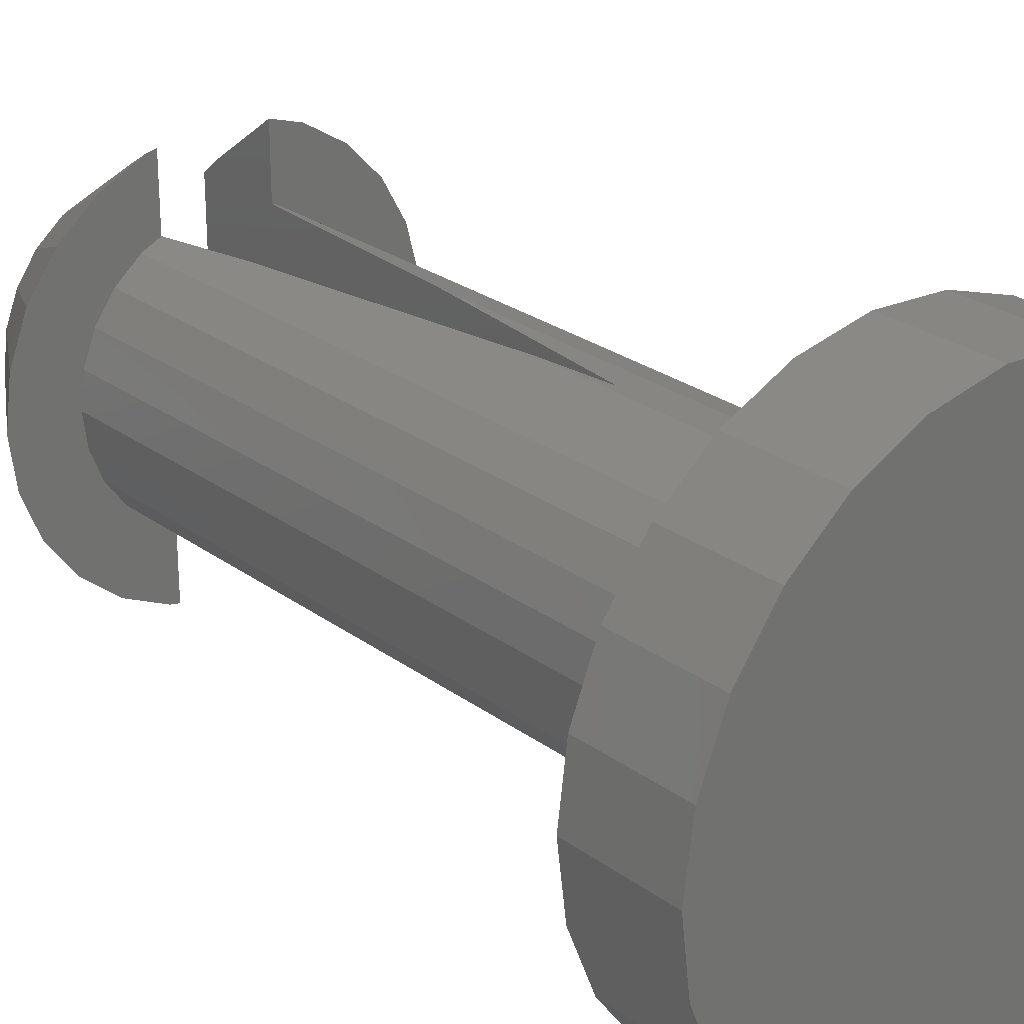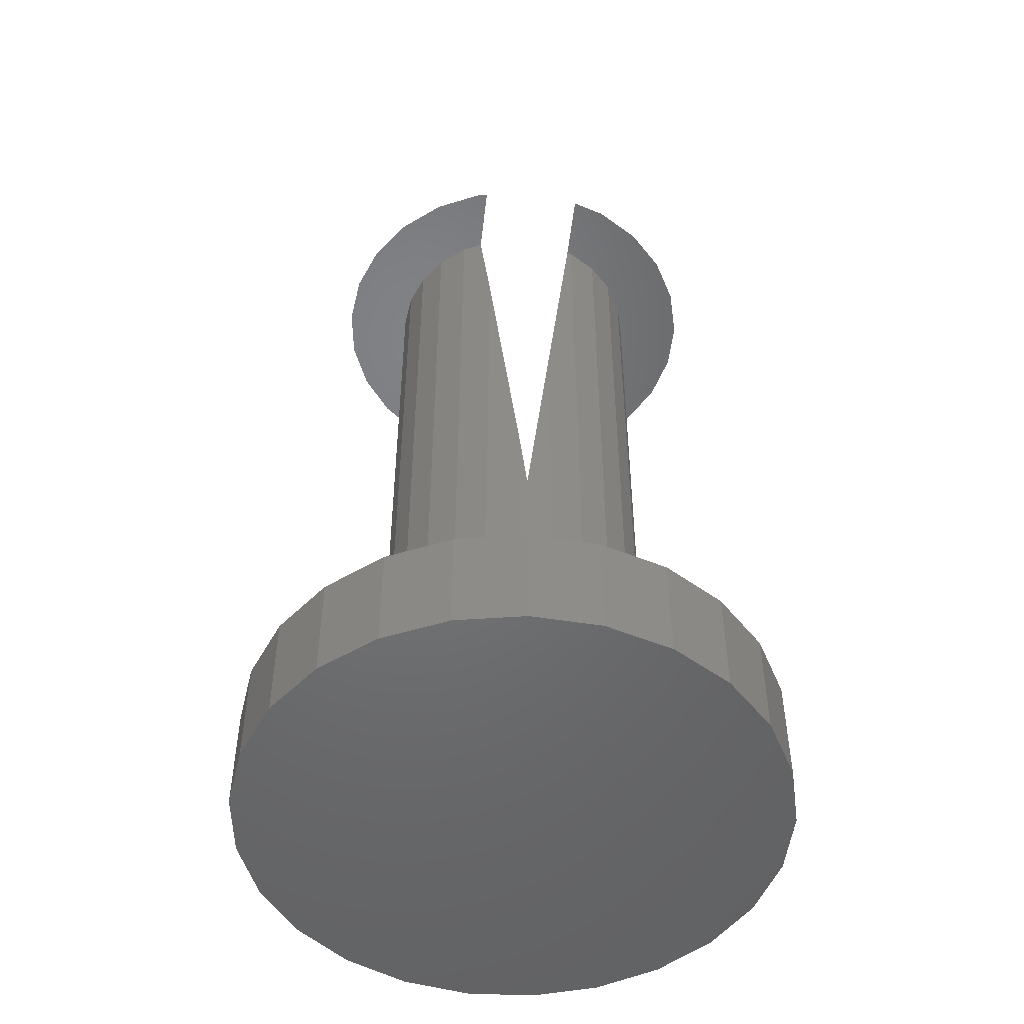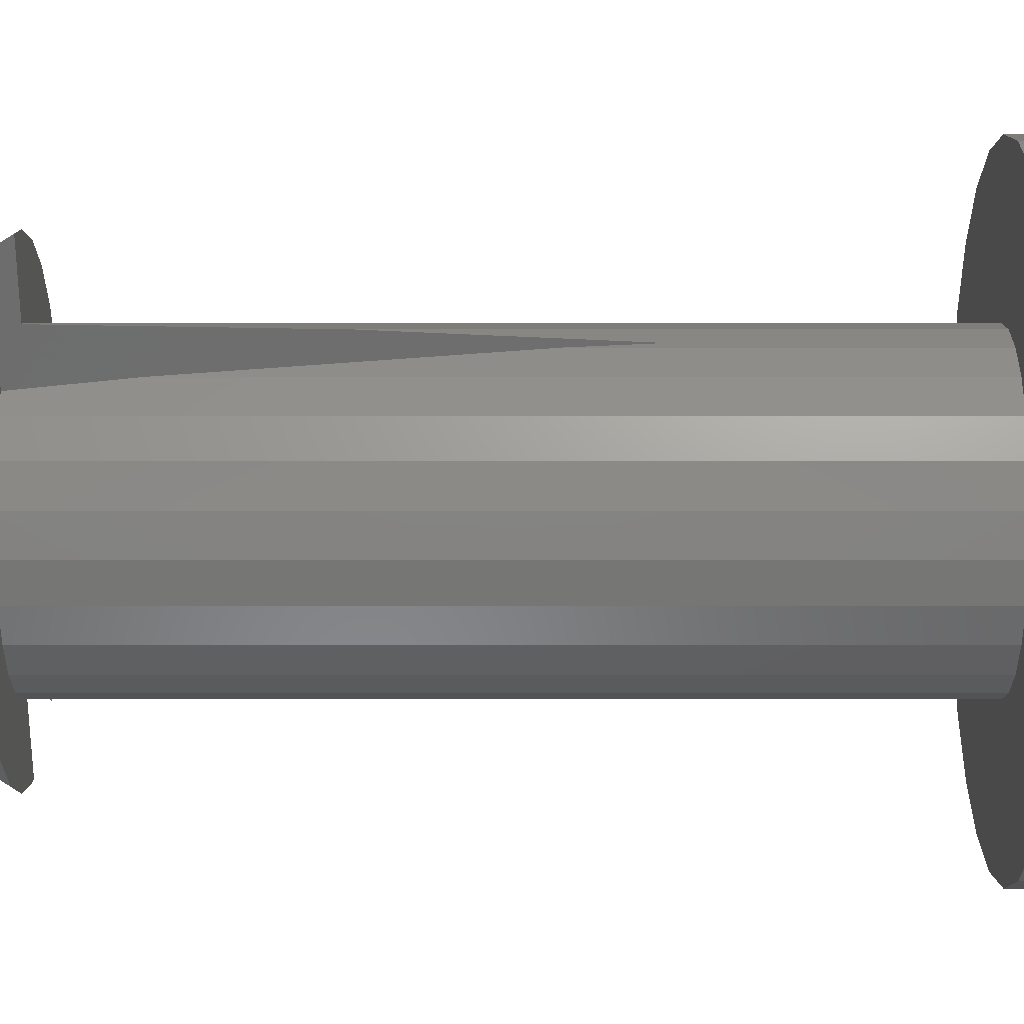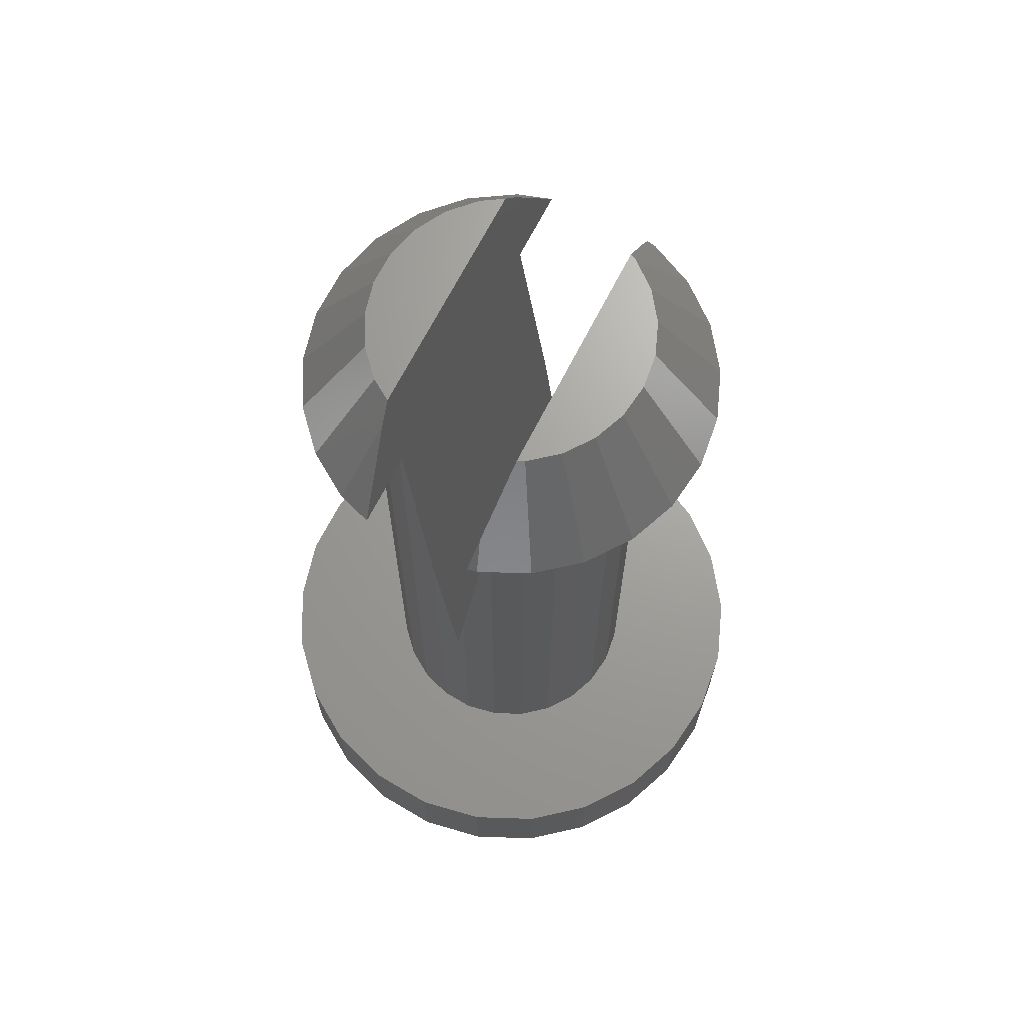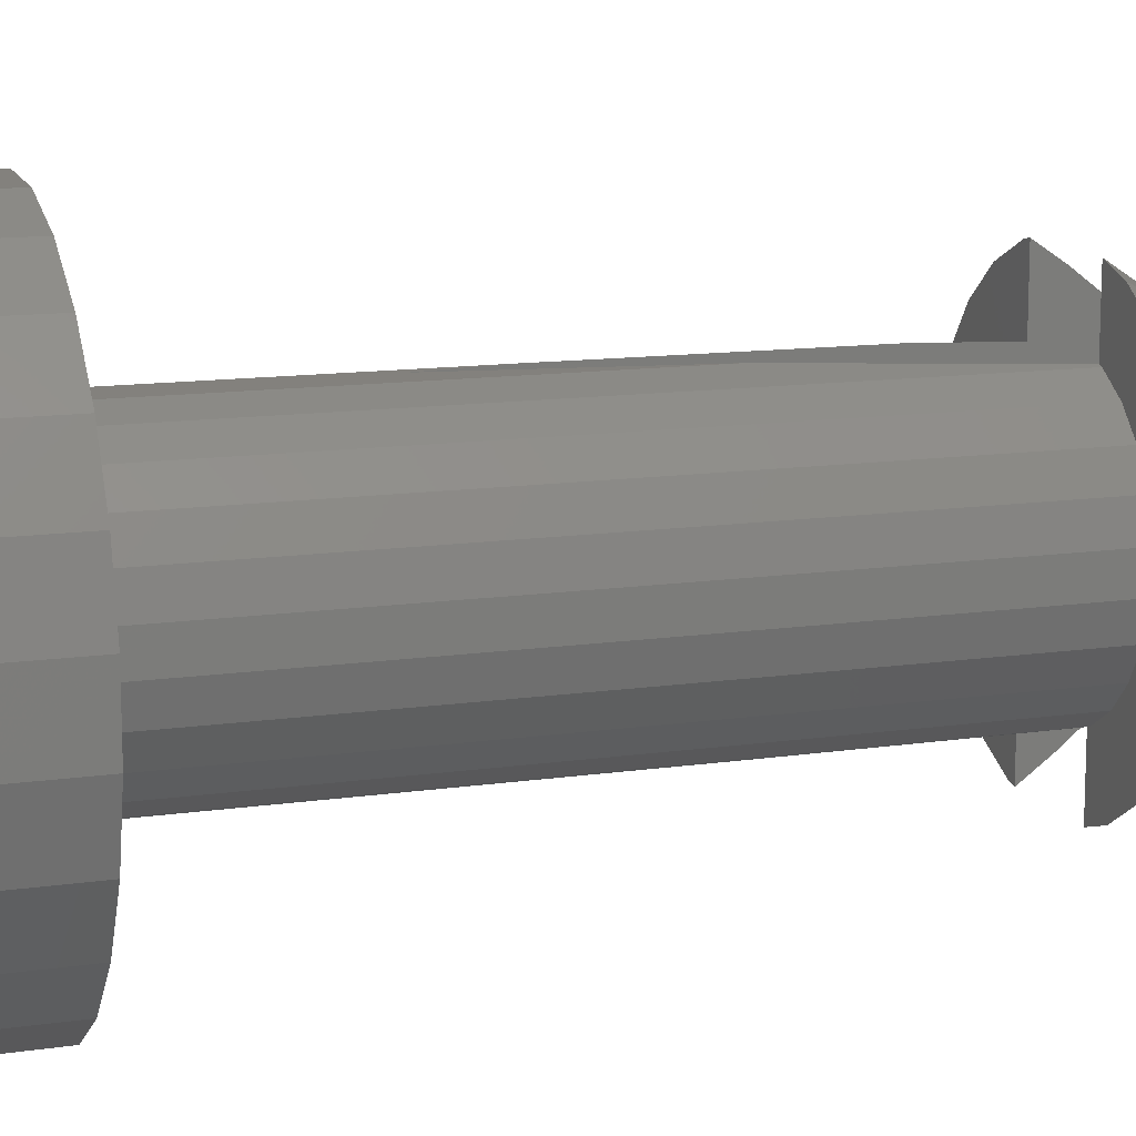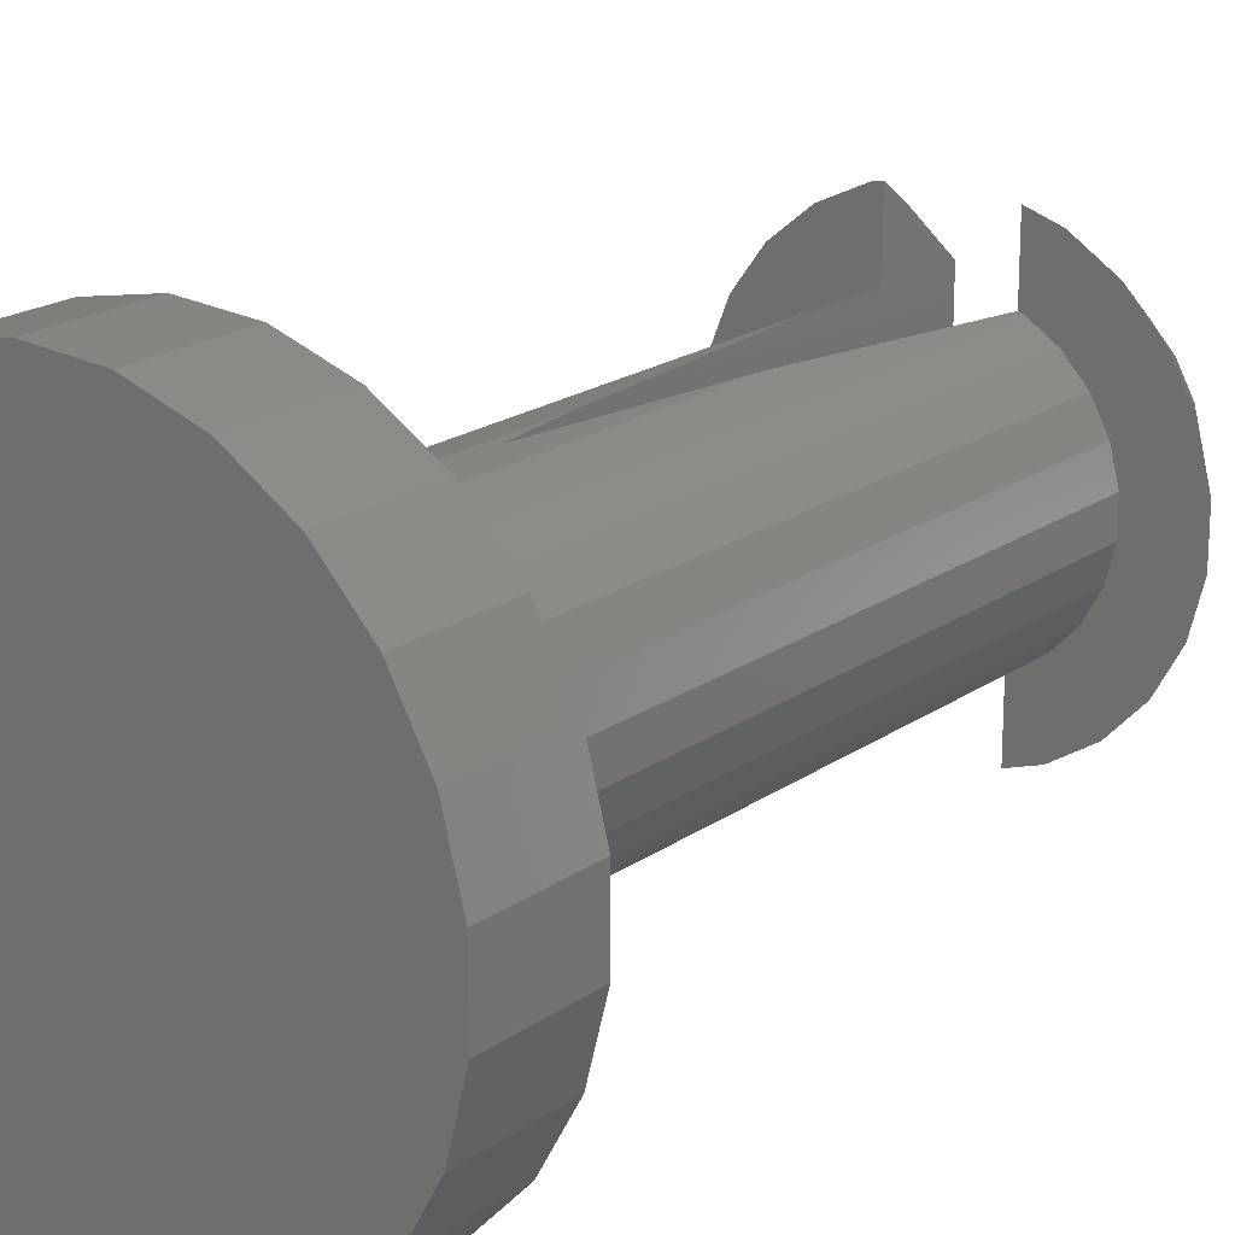
<metadata>
{"format":"stl","ext":"stl","renderer":"f3d","projection":"perspective","resolution":1024,"background":"white","views":[{"elev":25.9,"azim":139.1,"up":"+Y"},{"elev":-49.8,"azim":173.6,"up":"+Z"},{"elev":28.7,"azim":90.0,"up":"+Y"},{"elev":68.3,"azim":27.0,"up":"+Z"},{"elev":12.5,"azim":-109.0,"up":"+Y"},{"elev":19.5,"azim":-142.1,"up":"+Y"}]}
</metadata>
<code>
# stl→obj: 162 verts, 320 faces
v 1.34 2.111 15
v 0.7725 2.378 13.19
v 0.9815 2.279 15
v 1.34 2.111 2
v 0.7725 2.378 2
v -2.48 0.3133 2
v -2.324 0.9203 15
v -2.324 0.9203 2
v -2.48 0.3133 15
v 0.7725 -2.378 2
v 0.157 -2.495 7.859
v 0.157 -2.495 2
v 0.7725 -2.378 13.19
v -0.4685 -2.456 10.56
v -0.4685 -2.456 2
v 0 -2.485 6.5
v 1.822 1.711 2
v 1.822 1.711 15
v -1.064 2.262 2
v -1.594 1.926 15
v -1.064 2.262 15
v -1.594 1.926 2
v -2.023 1.469 2
v -2.023 1.469 15
v 2.421 -0.6217 15
v 2.5 0 2
v 2.5 0 15
v 2.421 -0.6217 2
v -2.324 -0.9203 2
v -2.48 -0.3133 15
v -2.48 -0.3133 2
v -2.324 -0.9203 15
v 4.843 -1.243 0
v 4.843 1.243 0
v 5 0 0
v 4.382 -2.409 0
v 4.382 2.409 0
v 3.645 -3.423 0
v 3.645 3.423 0
v 2.679 -4.222 0
v 2.679 4.222 0
v 1.545 -4.755 0
v 1.545 4.755 0
v 0.314 -4.99 0
v 0.314 4.99 0
v -0.9369 -4.911 0
v -0.9369 4.911 0
v -2.129 -4.524 0
v -2.129 4.524 0
v -3.187 -3.853 0
v -3.187 3.853 0
v -4.045 -2.939 0
v -4.045 2.939 0
v -4.649 -1.841 0
v -4.649 1.841 0
v -4.961 -0.6267 0
v -4.961 0.6267 0
v 2.191 1.204 15
v 2.191 1.204 2
v 0.157 2.495 7.859
v 0.157 2.495 2
v 0 2.485 6.5
v -0.4685 2.456 2
v -0.4685 2.456 10.56
v -0.9815 2.289 15
v 2.421 0.6217 2
v 2.421 0.6217 15
v 1.34 -2.111 15
v 0.9815 -2.279 15
v 1.34 -2.111 2
v -1.594 -1.926 2
v -1.064 -2.262 15
v -1.594 -1.926 15
v -1.064 -2.262 2
v -2.023 -1.469 2
v -2.023 -1.469 15
v 3.75 0 15
v 3.632 -0.9326 15
v 3.286 -1.807 15
v 3.632 0.9326 15
v 2.191 -1.204 15
v 2.734 -2.567 15
v 3.286 1.807 15
v 1.822 -1.711 15
v 2.009 -3.166 15
v 1.159 -3.566 15
v 0.9815 -3.6 15
v 2.734 2.567 15
v 2.009 3.166 15
v 1.159 3.566 15
v 0.9815 3.6 15
v -1.597 -3.393 15
v -0.9815 -2.289 15
v -0.9815 -3.593 15
v -2.39 -2.889 15
v -3.034 -2.204 15
v -3.487 -1.38 15
v -1.597 3.393 15
v -0.9815 3.593 15
v -2.39 2.889 15
v -3.034 2.204 15
v -3.487 1.38 15
v -3.72 -0.47 15
v -3.72 0.47 15
v 2.191 -1.204 2
v 1.822 -1.711 2
v 5 0 2
v 4.843 1.243 2
v -4.961 0.6267 2
v -4.961 -0.6267 2
v -0.9369 4.911 2
v 0.314 4.99 2
v 1.545 -4.755 2
v 0.314 -4.99 2
v 2.679 4.222 2
v 3.645 3.423 2
v 1.545 4.755 2
v -3.187 3.853 2
v -4.045 2.939 2
v 4.382 2.409 2
v 4.843 -1.243 2
v 4.382 -2.409 2
v -2.129 4.524 2
v -4.649 1.841 2
v 3.645 -3.423 2
v 2.679 -4.222 2
v -0.9369 -4.911 2
v -2.129 -4.524 2
v -3.187 -3.853 2
v -4.045 -2.939 2
v -4.649 -1.841 2
v 2.5 0 17
v 2.421 0.6217 17
v 1.015 -3.412 15.29
v 1.048 -3.225 15.57
v -2.023 1.469 17
v 1.822 1.711 17
v 2.191 1.204 17
v 2.191 -1.204 17
v 1.822 -1.711 17
v -2.324 0.9203 17
v -2.48 -0.3133 17
v -2.48 0.3133 17
v 1.048 3.225 15.57
v 1.143 2.614 16.4
v 1.015 3.412 15.29
v -1.086 2.969 15.91
v -1.594 -1.926 17
v -2.324 -0.9203 17
v 1.143 -2.614 16.4
v 1.34 -2.111 17
v 1.212 -2.171 17
v 1.34 2.111 17
v 1.212 2.171 17
v -1.168 2.481 16.61
v -1.594 1.926 17
v -1.212 2.168 17
v -1.168 -2.481 16.61
v -1.212 -2.168 17
v -1.086 -2.969 15.91
v -2.023 -1.469 17
v 2.421 -0.6217 17
f 1 2 3
f 4 2 1
f 2 4 5
f 6 7 8
f 7 6 9
f 10 11 12
f 11 10 13
f 14 15 16
f 12 16 15
f 16 12 11
f 17 1 18
f 1 17 4
f 19 20 21
f 20 19 22
f 23 20 22
f 20 23 24
f 25 26 27
f 26 25 28
f 29 30 31
f 30 29 32
f 33 34 35
f 36 34 33
f 36 37 34
f 38 37 36
f 38 39 37
f 40 39 38
f 40 41 39
f 42 41 40
f 42 43 41
f 44 43 42
f 44 45 43
f 46 45 44
f 46 47 45
f 48 47 46
f 48 49 47
f 50 49 48
f 50 51 49
f 52 51 50
f 52 53 51
f 54 53 52
f 54 55 53
f 56 55 54
f 55 56 57
f 58 17 18
f 17 58 59
f 60 61 62
f 63 62 61
f 62 63 64
f 31 9 6
f 9 31 30
f 8 24 23
f 24 8 7
f 64 21 65
f 19 64 63
f 64 19 21
f 27 66 67
f 66 27 26
f 13 68 69
f 70 13 10
f 13 70 68
f 71 72 73
f 72 71 74
f 75 32 29
f 32 75 76
f 71 76 75
f 76 71 73
f 67 59 58
f 59 67 66
f 5 60 2
f 60 5 61
f 27 77 78
f 25 78 79
f 77 27 80
f 81 79 82
f 67 80 27
f 80 67 83
f 78 25 27
f 79 81 25
f 84 82 85
f 82 84 81
f 85 68 84
f 69 85 86
f 69 86 87
f 85 69 68
f 58 83 67
f 83 58 88
f 18 88 58
f 88 18 89
f 1 89 18
f 3 89 1
f 89 3 90
f 90 3 91
f 92 93 94
f 93 92 72
f 72 92 73
f 95 73 92
f 73 95 76
f 96 76 95
f 76 96 32
f 32 97 30
f 97 32 96
f 98 65 21
f 98 21 20
f 65 98 99
f 100 20 24
f 101 24 7
f 20 100 98
f 102 7 9
f 103 30 97
f 24 101 100
f 30 103 9
f 7 102 101
f 104 9 103
f 9 104 102
f 84 105 81
f 105 84 106
f 72 14 93
f 74 14 72
f 14 74 15
f 81 28 25
f 28 81 105
f 70 84 68
f 84 70 106
f 107 34 108
f 34 107 35
f 56 109 57
f 109 56 110
f 45 111 112
f 111 45 47
f 44 113 114
f 113 44 42
f 39 115 116
f 115 39 41
f 41 117 115
f 117 41 43
f 53 118 51
f 118 53 119
f 26 107 108
f 66 108 120
f 107 26 121
f 59 120 116
f 28 121 26
f 17 116 115
f 121 28 122
f 105 122 28
f 108 66 26
f 120 59 66
f 116 17 59
f 4 115 117
f 115 4 17
f 117 5 4
f 112 5 117
f 112 61 5
f 112 63 61
f 111 63 112
f 111 19 63
f 123 19 111
f 19 123 22
f 118 22 123
f 22 118 23
f 119 23 118
f 124 8 119
f 23 119 8
f 122 105 125
f 106 125 105
f 125 106 126
f 70 126 106
f 126 70 113
f 10 113 70
f 10 114 113
f 12 114 10
f 15 114 12
f 15 127 114
f 74 127 15
f 128 74 71
f 129 71 75
f 74 128 127
f 130 75 29
f 131 29 31
f 8 124 6
f 71 129 128
f 109 6 124
f 75 130 129
f 6 109 31
f 29 131 130
f 110 31 109
f 31 110 131
f 49 118 123
f 118 49 51
f 122 33 121
f 33 122 36
f 120 39 116
f 39 120 37
f 108 37 120
f 37 108 34
f 43 112 117
f 112 43 45
f 55 119 53
f 119 55 124
f 57 124 55
f 124 57 109
f 47 123 111
f 123 47 49
f 125 36 122
f 36 125 38
f 121 35 107
f 35 121 33
f 50 128 129
f 128 50 48
f 50 130 52
f 130 50 129
f 46 114 127
f 114 46 44
f 52 131 54
f 131 52 130
f 54 110 56
f 110 54 131
f 40 125 126
f 125 40 38
f 42 126 113
f 126 42 40
f 48 127 128
f 127 48 46
f 80 132 77
f 83 133 80
f 134 87 86
f 135 134 86
f 100 101 136
f 89 137 88
f 83 137 138
f 139 140 79
f 136 101 141
f 104 142 143
f 142 104 103
f 82 140 85
f 89 144 145
f 144 89 90
f 90 146 144
f 77 132 78
f 102 104 141
f 101 102 141
f 99 98 147
f 148 95 92
f 149 103 97
f 150 151 152
f 151 150 85
f 79 140 82
f 90 91 146
f 83 138 133
f 88 137 83
f 153 145 154
f 145 153 89
f 155 156 157
f 156 155 98
f 147 98 155
f 98 100 156
f 156 100 136
f 148 158 159
f 158 148 92
f 160 92 94
f 161 96 95
f 161 95 148
f 149 97 96
f 149 96 161
f 85 135 86
f 135 85 150
f 162 139 79
f 80 133 132
f 89 153 137
f 133 162 132
f 138 162 133
f 138 139 162
f 154 138 137
f 138 154 139
f 154 137 153
f 152 139 154
f 139 152 140
f 140 152 151
f 136 157 156
f 141 157 136
f 157 141 159
f 159 161 148
f 149 159 141
f 159 149 161
f 143 149 141
f 149 143 142
f 141 104 143
f 142 103 149
f 140 151 85
f 78 162 79
f 132 162 78
f 158 92 160
f 11 60 62
f 60 11 2
f 2 13 3
f 69 3 13
f 154 69 152
f 3 69 154
f 11 62 16
f 2 11 13
f 3 146 91
f 146 3 144
f 144 3 145
f 145 3 154
f 69 150 152
f 69 135 150
f 69 134 135
f 134 69 87
f 65 147 155
f 147 65 99
f 65 155 157
f 14 64 65
f 93 65 157
f 93 157 159
f 65 93 14
f 64 14 62
f 62 14 16
f 158 93 159
f 160 93 158
f 93 160 94

</code>
